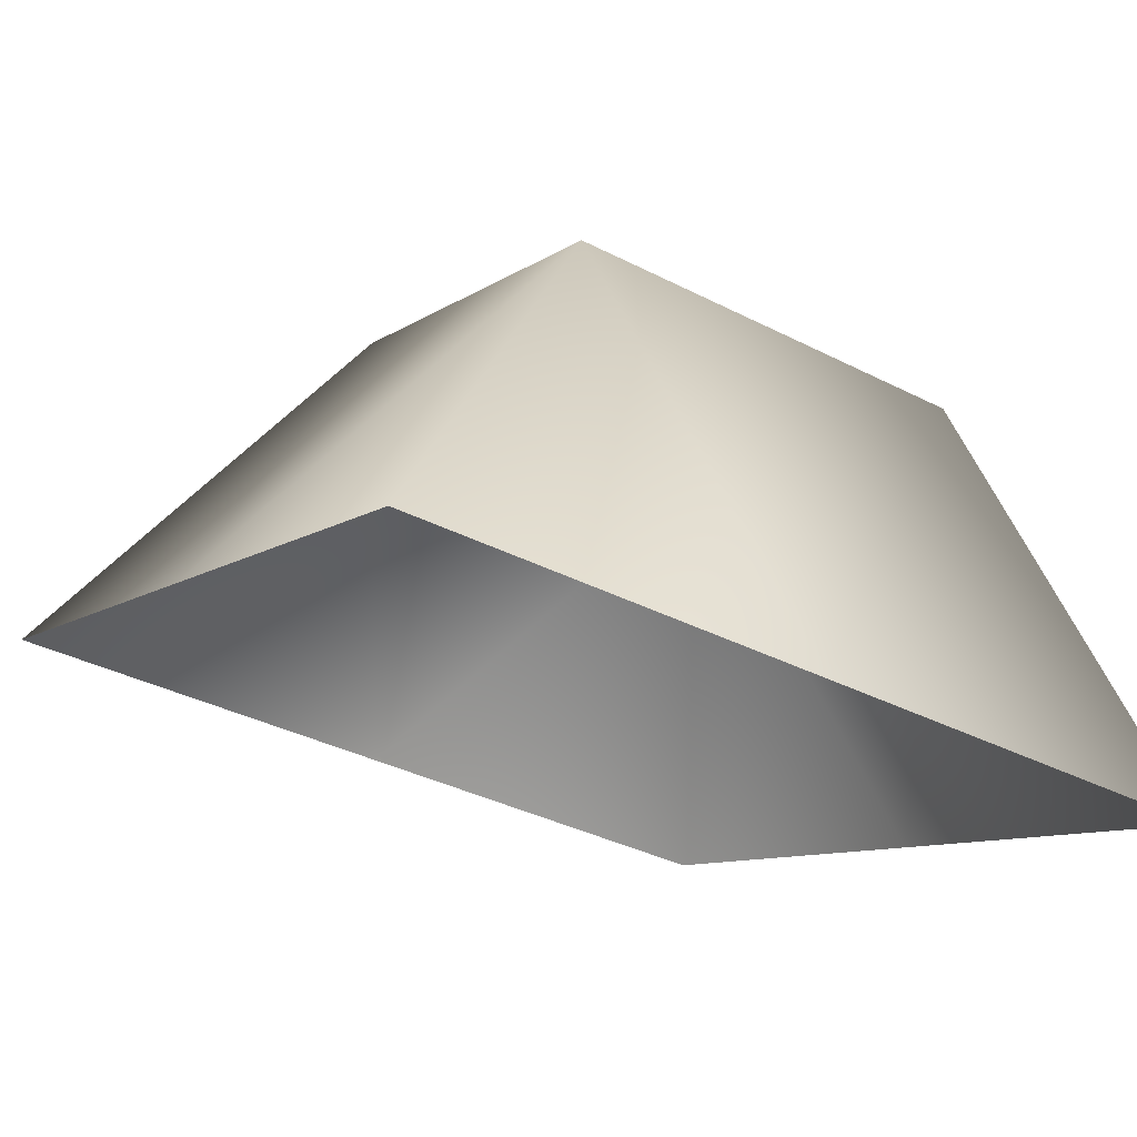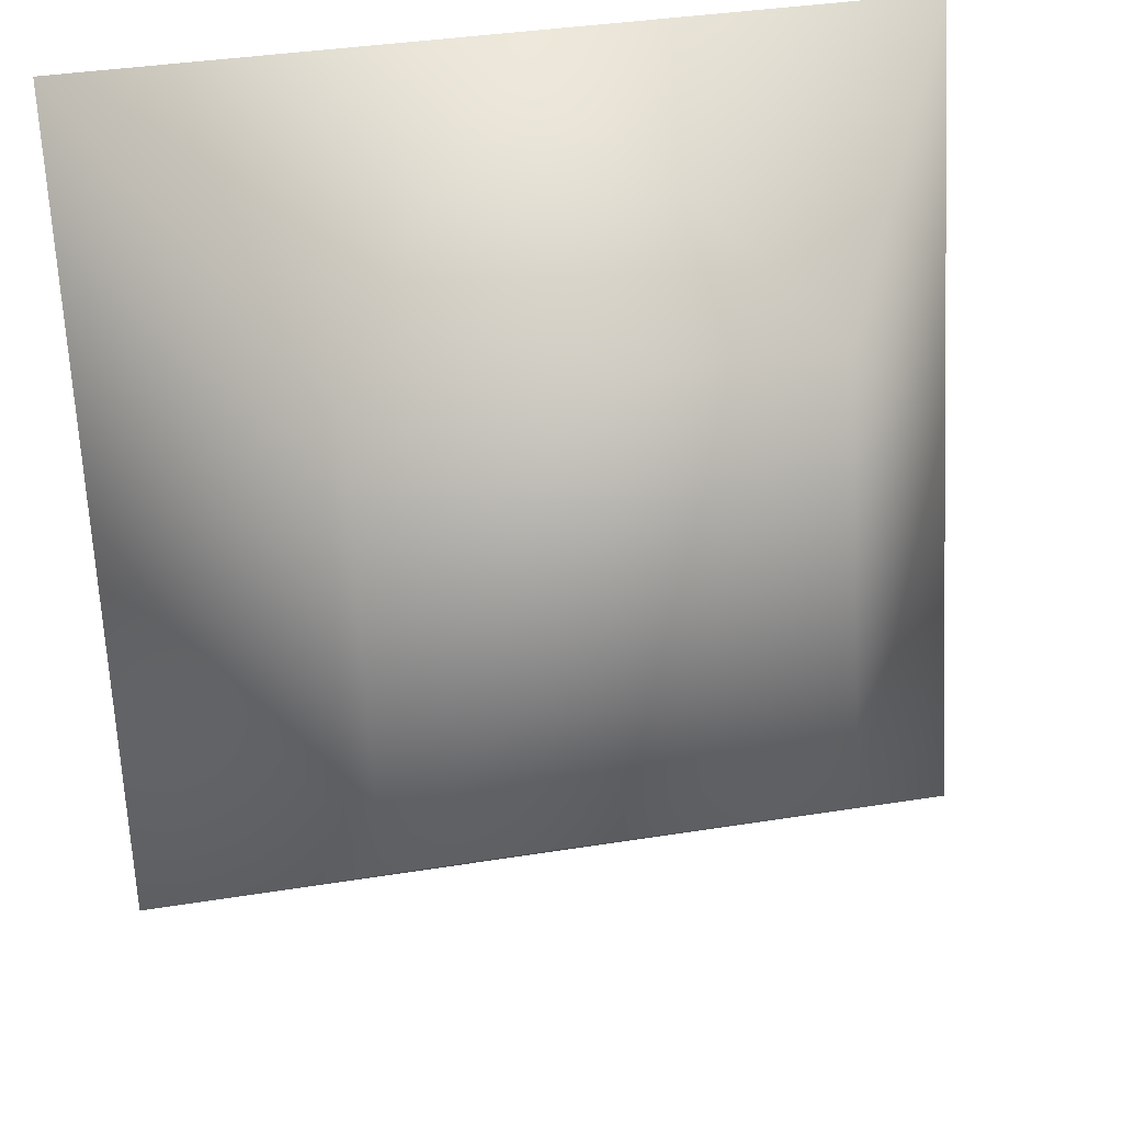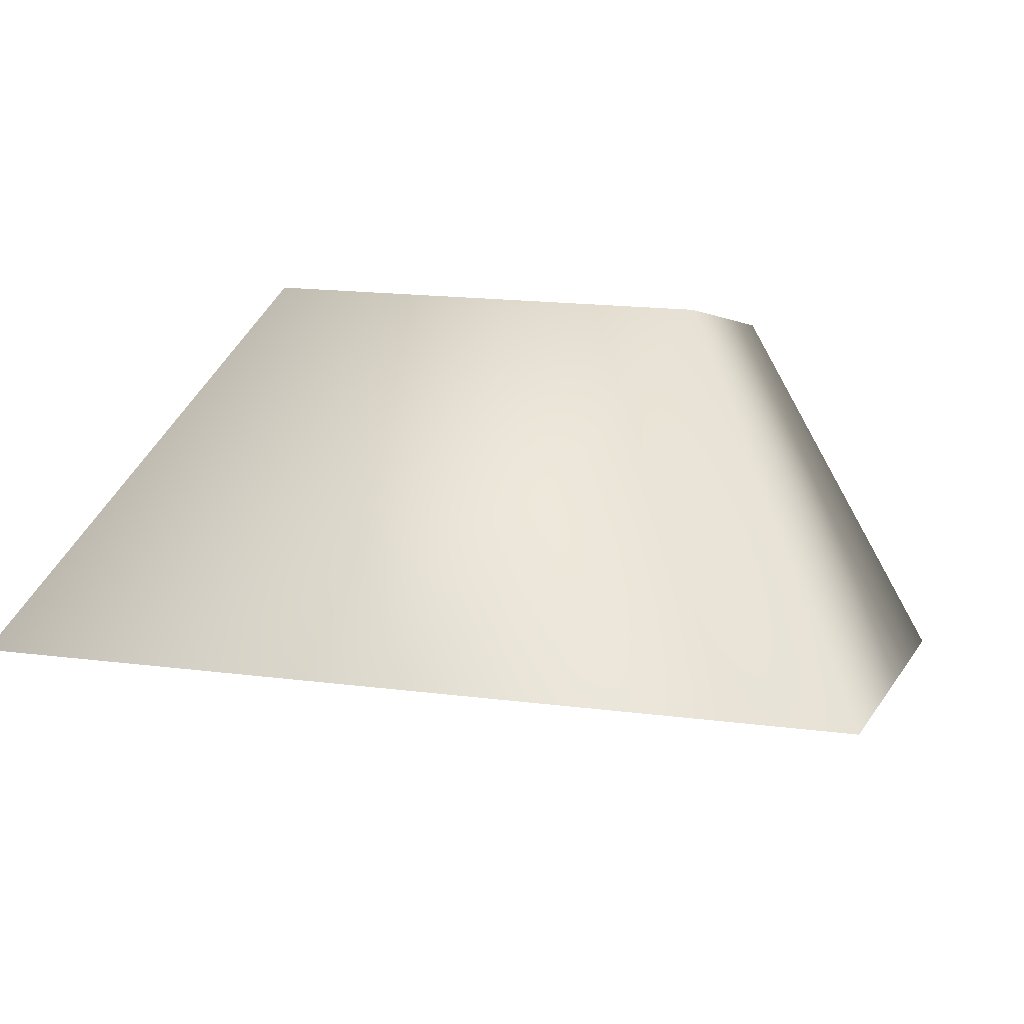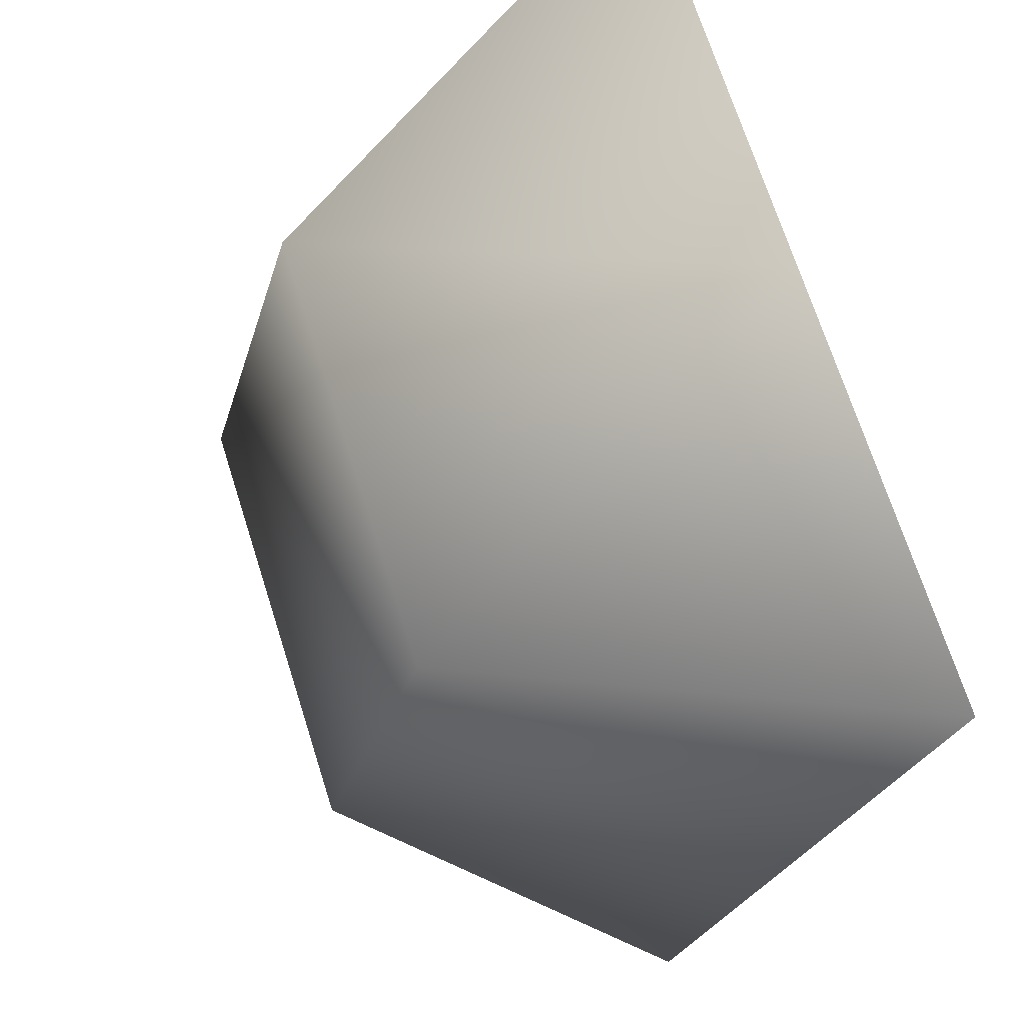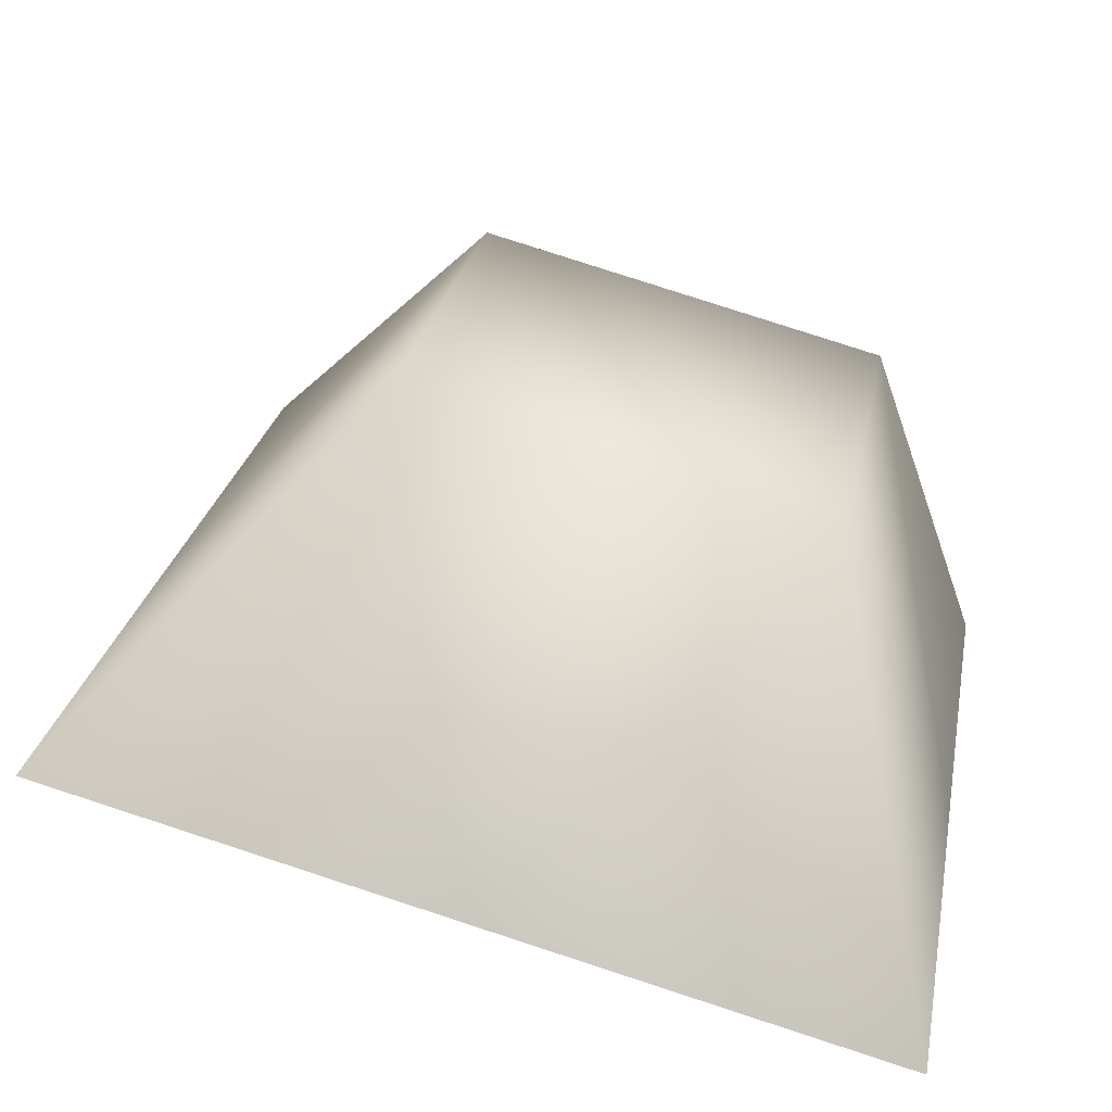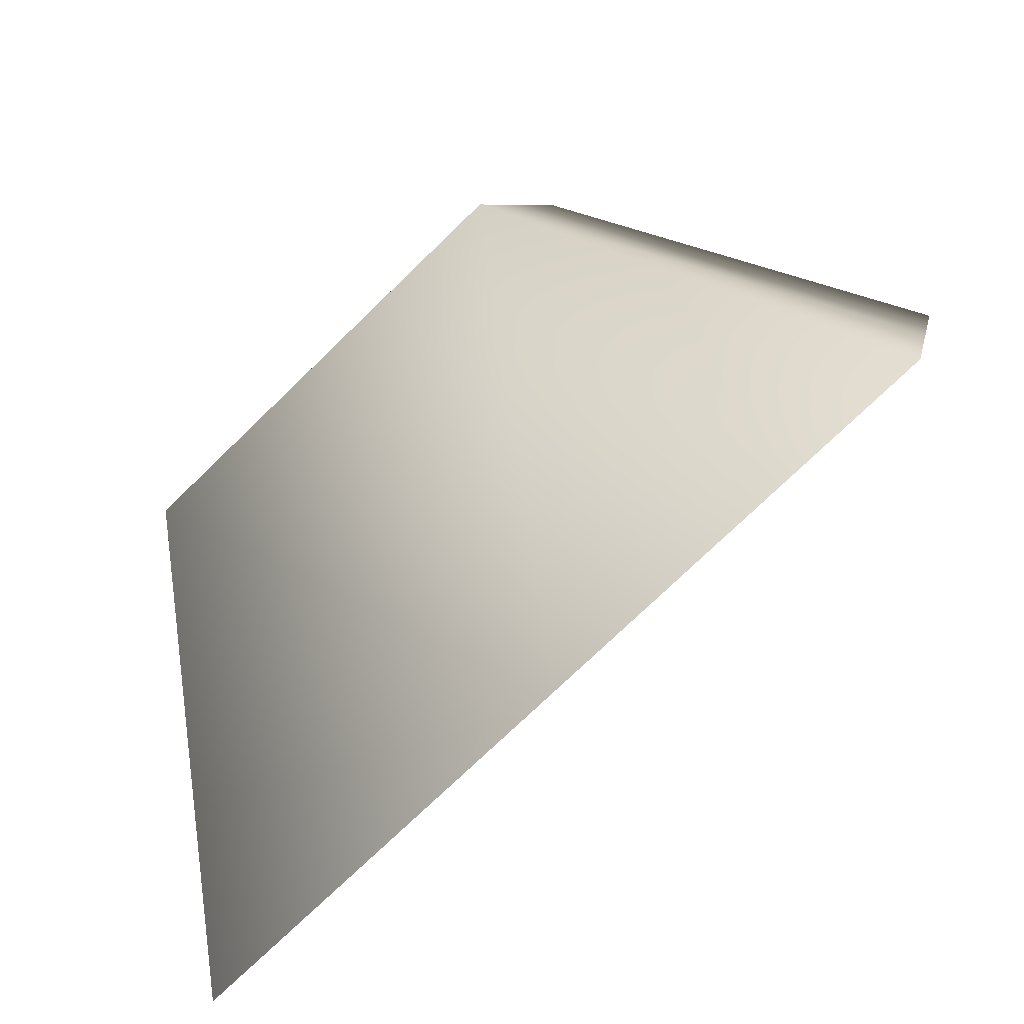
<metadata>
{"format":"obj","ext":"obj","renderer":"f3d","projection":"perspective","resolution":1024,"background":"white","views":[{"elev":-9.6,"azim":-120.7,"up":"+Y"},{"elev":36.8,"azim":168.2,"up":"+Z"},{"elev":17.5,"azim":-165.6,"up":"+Y"},{"elev":70.3,"azim":-107.7,"up":"+Z"},{"elev":26.6,"azim":-79.3,"up":"+Y"},{"elev":-72.5,"azim":-135.6,"up":"+Z"}]}
</metadata>
<code>
o Group19/mesh27/mesh27-geometry#mesh27-geometry
v 0.4043 0.04914 -0.07165
v 0.3982 0.03693 -0.06833
v 0.4043 0.046 -0.0595
v 0.3982 0.04004 -0.08037
v 0.3982 0.03381 -0.05629
v 0.4169 0.04914 -0.07165
v 0.4106 0.04004 -0.08037
v 0.4106 0.03381 -0.05629
v 0.4169 0.046 -0.0595
v 0.423 0.04004 -0.08037
v 0.423 0.03693 -0.06833
v 0.423 0.03381 -0.05629
f 1 2 3
f 3 2 1
f 4 2 1
f 1 2 4
f 2 5 3
f 3 5 2
f 6 1 3
f 3 1 6
f 1 7 4
f 4 7 1
f 3 5 8
f 8 5 3
f 6 7 1
f 1 7 6
f 6 3 9
f 9 3 6
f 3 8 9
f 9 8 3
f 6 10 7
f 7 10 6
f 6 9 11
f 11 9 6
f 9 8 12
f 12 8 9
f 10 6 11
f 11 6 10
f 11 9 12
f 12 9 11

</code>
